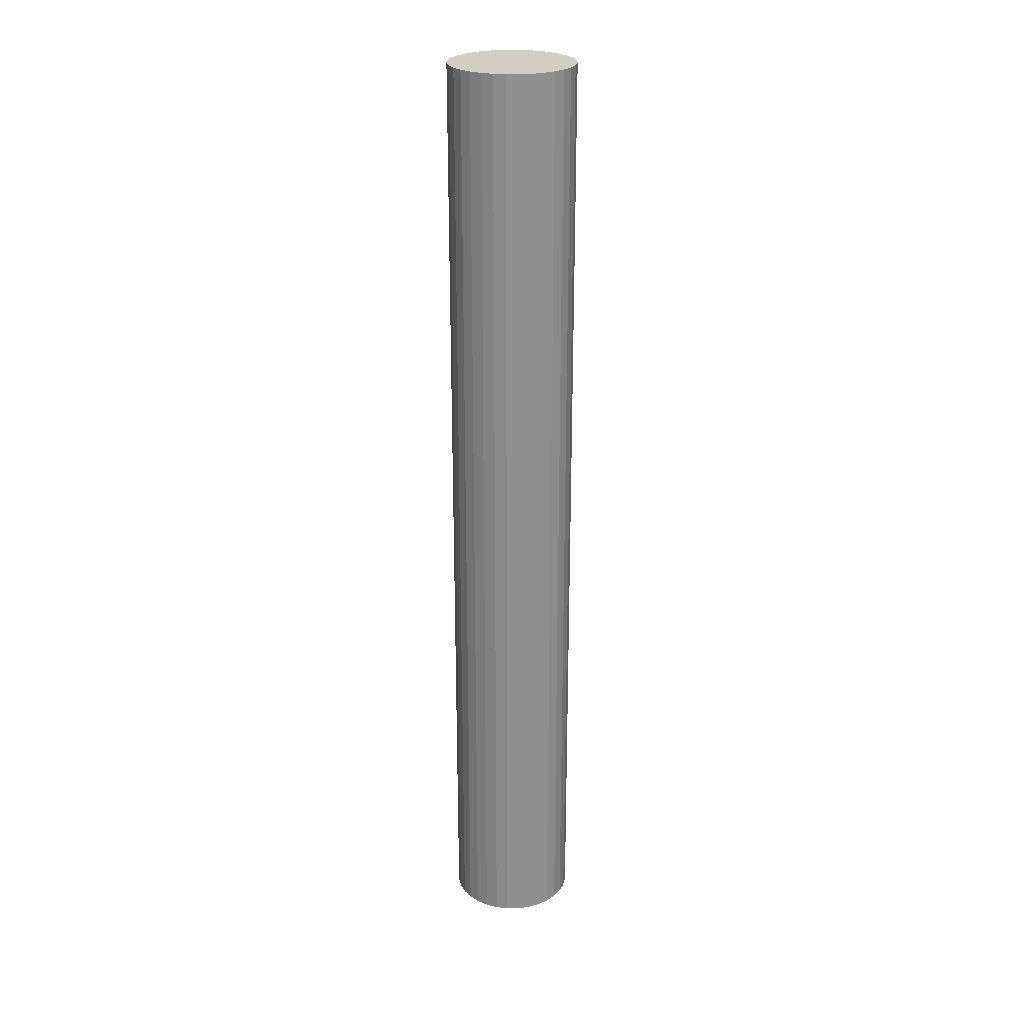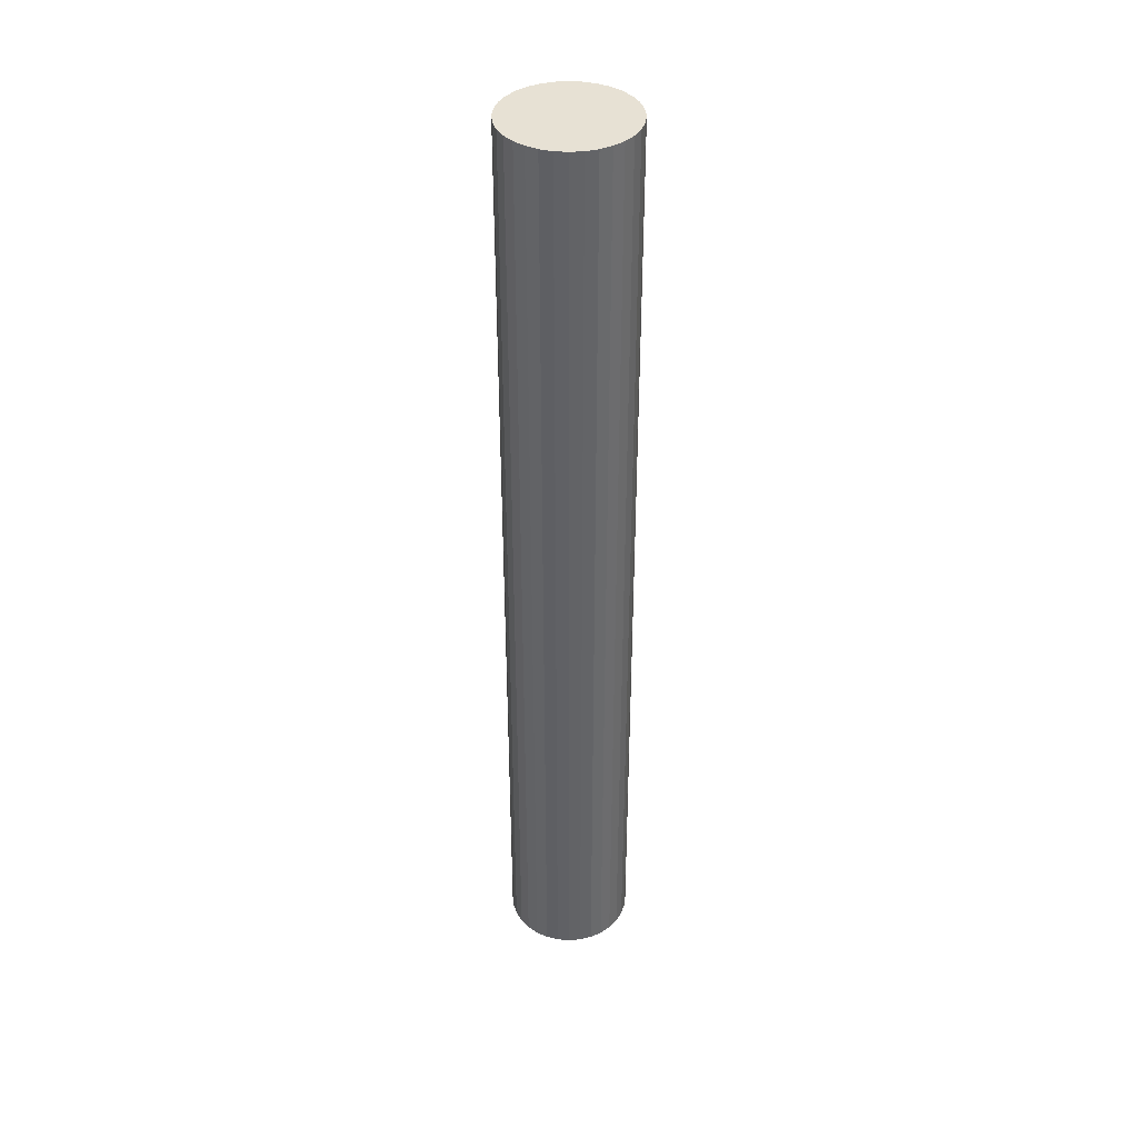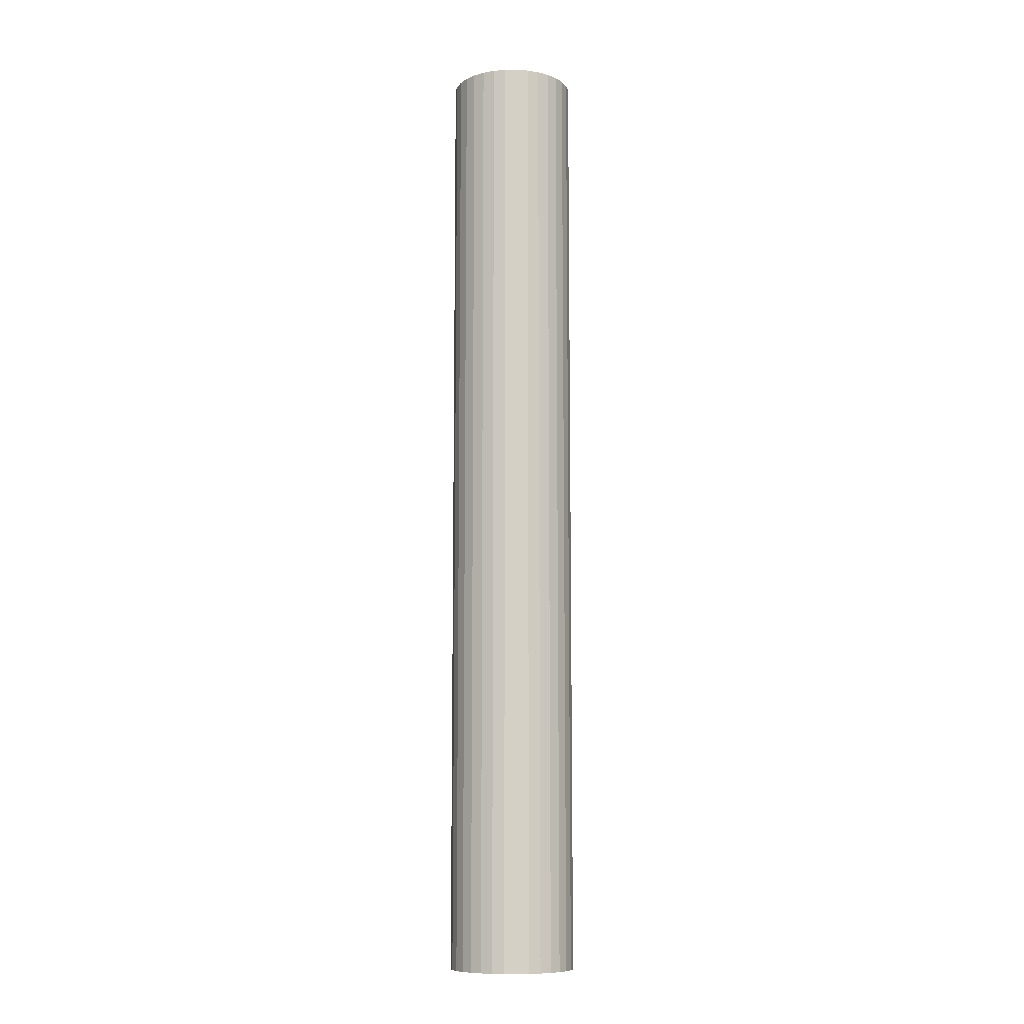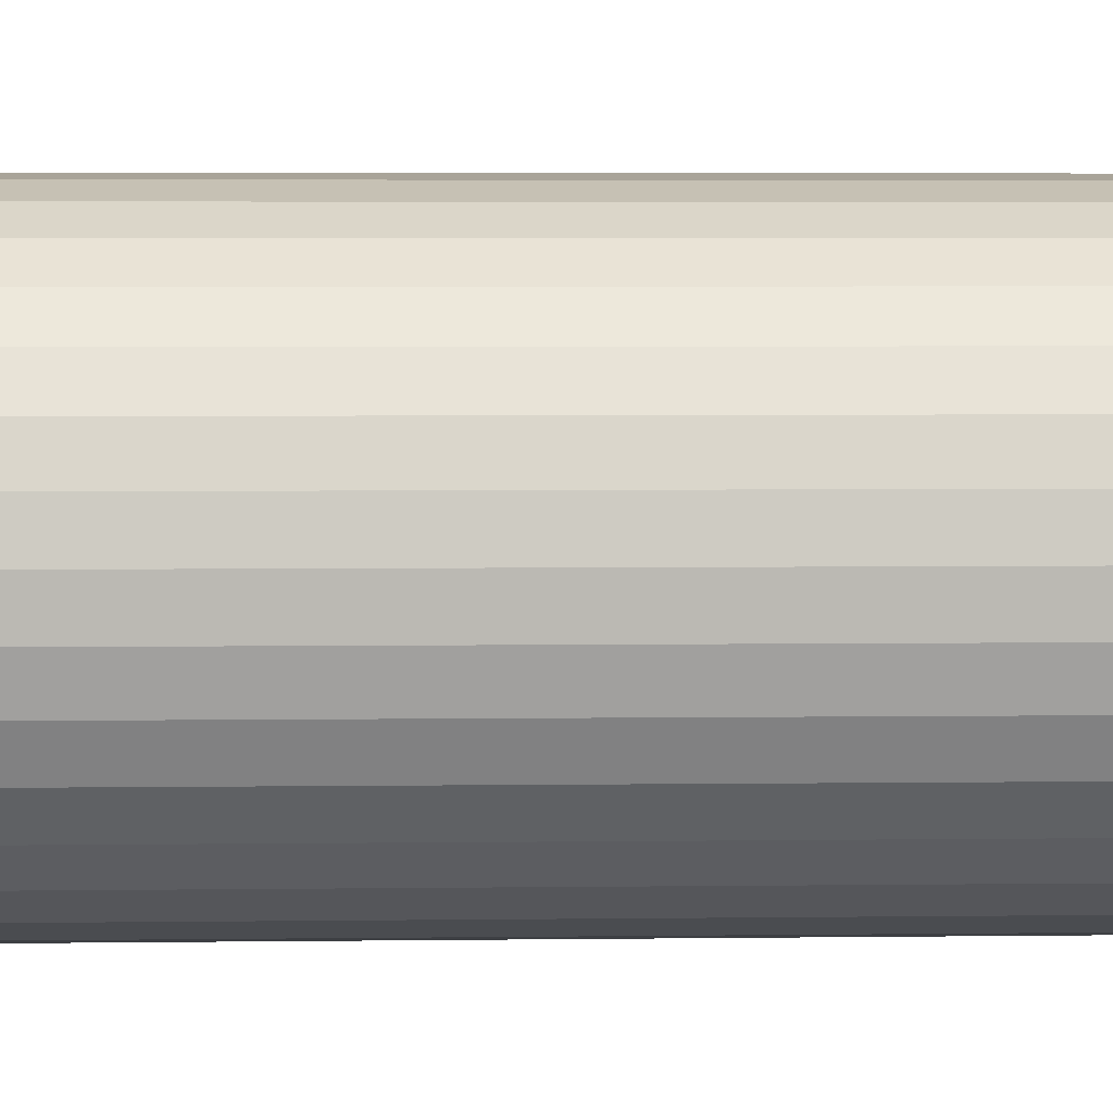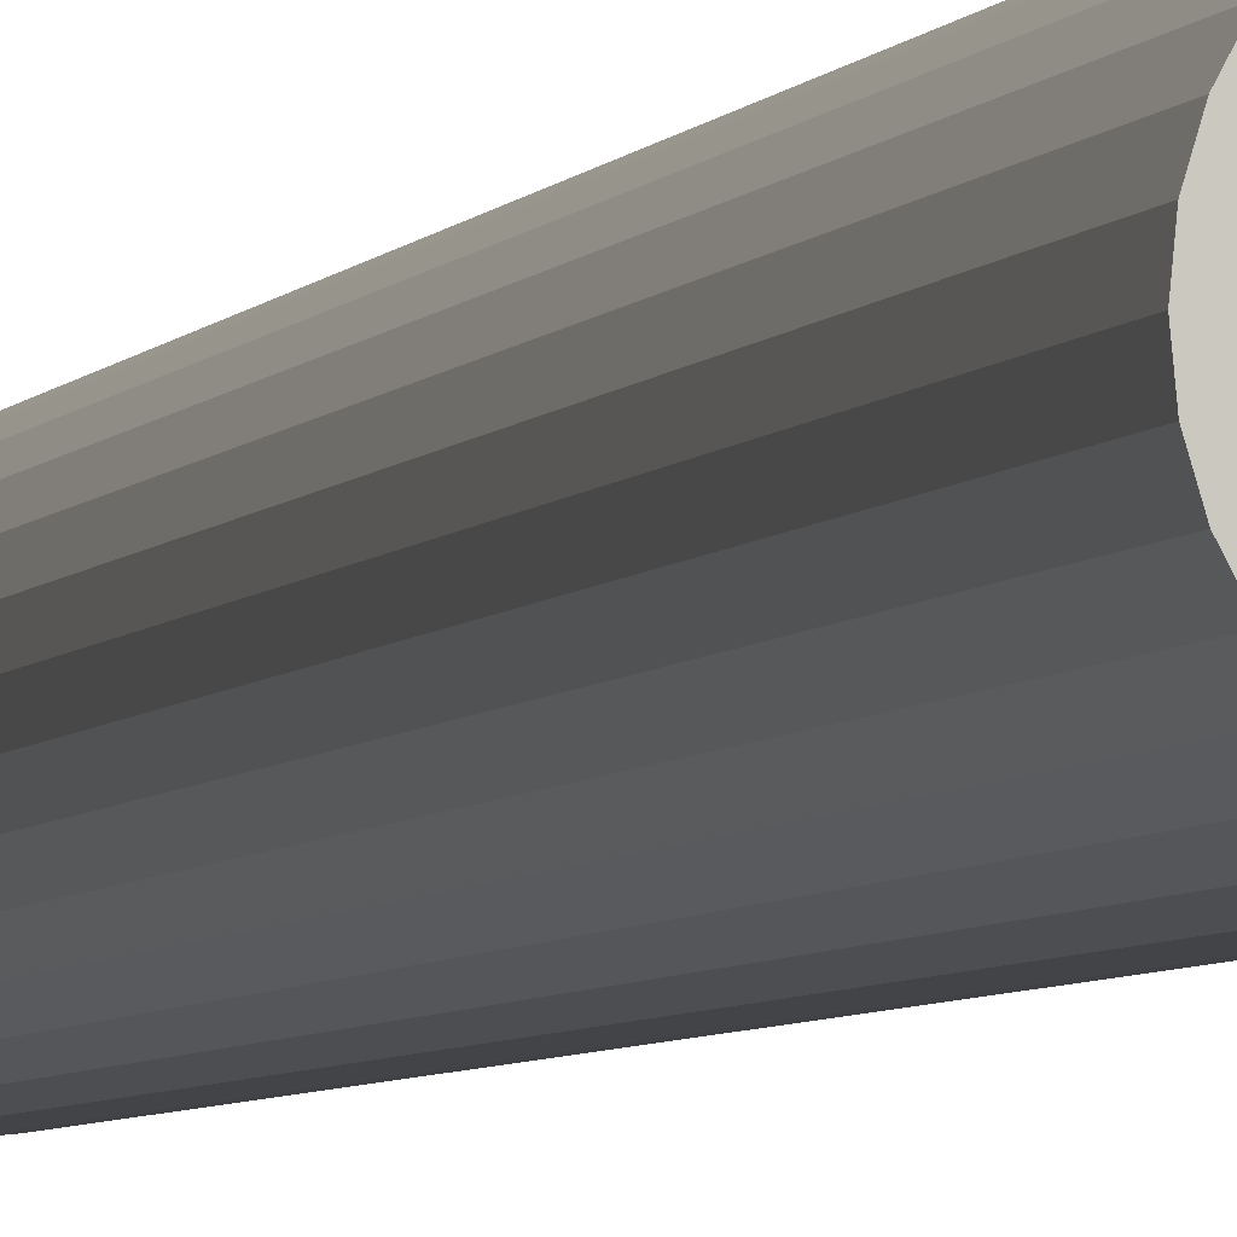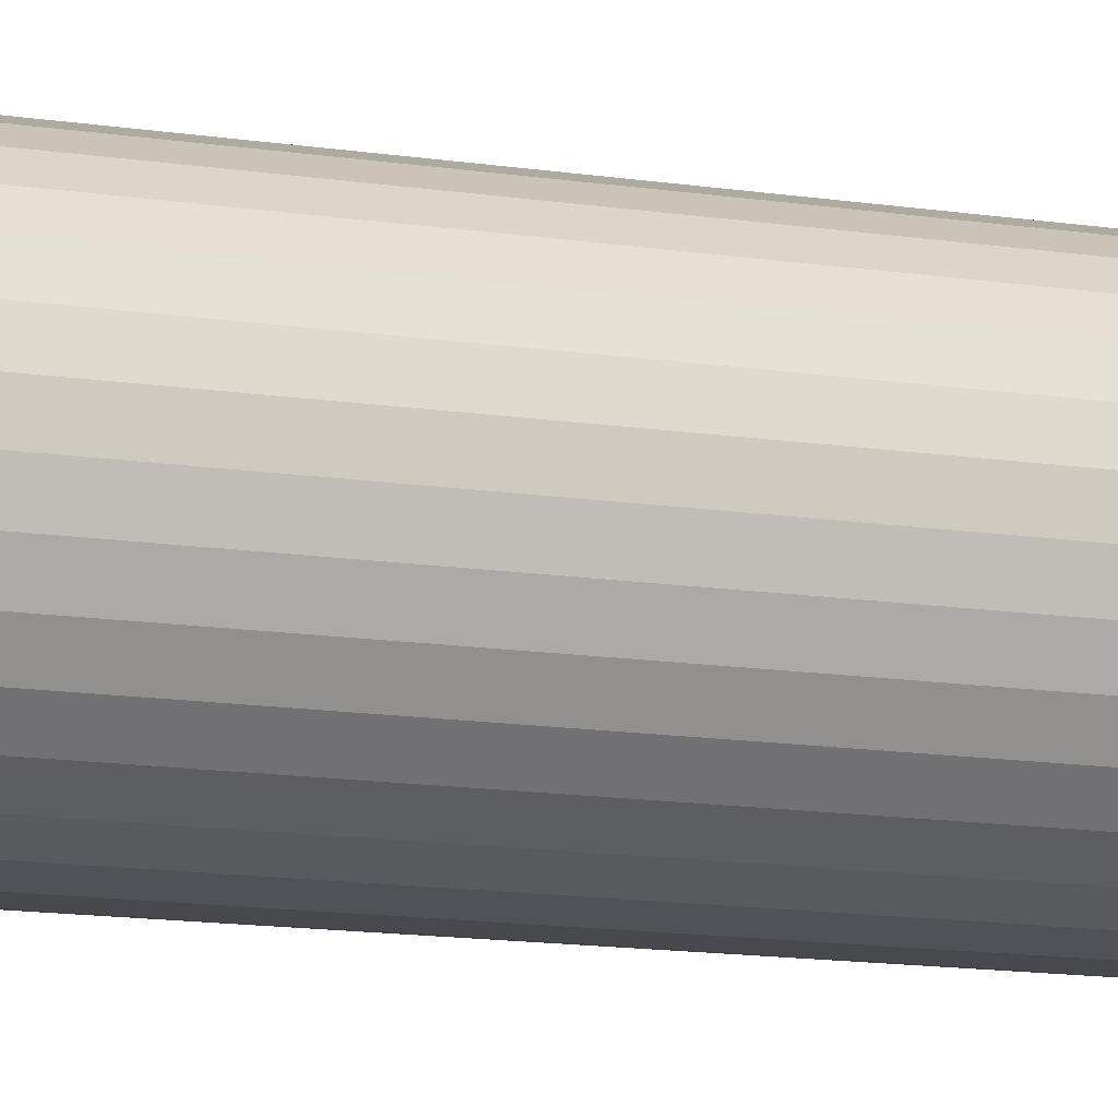
<metadata>
{"format":"obj","ext":"obj","renderer":"f3d","projection":"perspective","resolution":1024,"background":"white","views":[{"elev":24.9,"azim":117.6,"up":"+Z"},{"elev":39.5,"azim":-33.7,"up":"+Z"},{"elev":-9.8,"azim":108.2,"up":"+Z"},{"elev":1.6,"azim":-96.9,"up":"+Y"},{"elev":-4.1,"azim":165.2,"up":"+Y"},{"elev":-7.6,"azim":58.5,"up":"+Y"}]}
</metadata>
<code>
o Cylinder
v 0 -0.9174 6.929
v 0 -0.9174 -6.929
v 0.179 -0.8997 6.929
v 0.179 -0.8997 -6.929
v 0.3511 -0.8475 6.929
v 0.3511 -0.8475 -6.929
v 0.5097 -0.7628 6.929
v 0.5097 -0.7628 -6.929
v 0.6487 -0.6487 6.929
v 0.6487 -0.6487 -6.929
v 0.7628 -0.5097 6.929
v 0.7628 -0.5097 -6.929
v 0.8475 -0.3511 6.929
v 0.8475 -0.3511 -6.929
v 0.8997 -0.179 6.929
v 0.8997 -0.179 -6.929
v 0.9174 0 6.929
v 0.9174 -0 -6.929
v 0.8997 0.179 6.929
v 0.8997 0.179 -6.929
v 0.8475 0.3511 6.929
v 0.8475 0.3511 -6.929
v 0.7628 0.5097 6.929
v 0.7628 0.5097 -6.929
v 0.6487 0.6487 6.929
v 0.6487 0.6487 -6.929
v 0.5097 0.7628 6.929
v 0.5097 0.7628 -6.929
v 0.3511 0.8475 6.929
v 0.3511 0.8475 -6.929
v 0.179 0.8997 6.929
v 0.179 0.8997 -6.929
v -0 0.9174 6.929
v -0 0.9174 -6.929
v -0.179 0.8997 6.929
v -0.179 0.8997 -6.929
v -0.3511 0.8475 6.929
v -0.3511 0.8475 -6.929
v -0.5097 0.7628 6.929
v -0.5097 0.7628 -6.929
v -0.6487 0.6487 6.929
v -0.6487 0.6487 -6.929
v -0.7628 0.5097 6.929
v -0.7628 0.5097 -6.929
v -0.8475 0.3511 6.929
v -0.8475 0.3511 -6.929
v -0.8997 0.179 6.929
v -0.8997 0.179 -6.929
v -0.9174 -1e-06 6.929
v -0.9174 -1e-06 -6.929
v -0.8997 -0.179 6.929
v -0.8997 -0.179 -6.929
v -0.8475 -0.3511 6.929
v -0.8475 -0.3511 -6.929
v -0.7628 -0.5097 6.929
v -0.7628 -0.5097 -6.929
v -0.6487 -0.6487 6.929
v -0.6487 -0.6487 -6.929
v -0.5097 -0.7628 6.929
v -0.5097 -0.7628 -6.929
v -0.3511 -0.8475 6.929
v -0.3511 -0.8475 -6.929
v -0.179 -0.8997 6.929
v -0.179 -0.8997 -6.929
g Cylinder_Cylinder_Material
f 1 2 4 3
f 3 4 6 5
f 5 6 8 7
f 7 8 10 9
f 9 10 12 11
f 11 12 14 13
f 13 14 16 15
f 15 16 18 17
f 17 18 20 19
f 19 20 22 21
f 21 22 24 23
f 23 24 26 25
f 25 26 28 27
f 27 28 30 29
f 29 30 32 31
f 31 32 34 33
f 33 34 36 35
f 35 36 38 37
f 37 38 40 39
f 39 40 42 41
f 41 42 44 43
f 43 44 46 45
f 45 46 48 47
f 47 48 50 49
f 49 50 52 51
f 51 52 54 53
f 53 54 56 55
f 55 56 58 57
f 57 58 60 59
f 59 60 62 61
f 4 2 64 62 60 58 56 54 52 50 48 46 44 42 40 38 36 34 32 30 28 26 24 22 20 18 16 14 12 10 8 6
f 61 62 64 63
f 63 64 2 1
f 1 3 5 7 9 11 13 15 17 19 21 23 25 27 29 31 33 35 37 39 41 43 45 47 49 51 53 55 57 59 61 63

</code>
